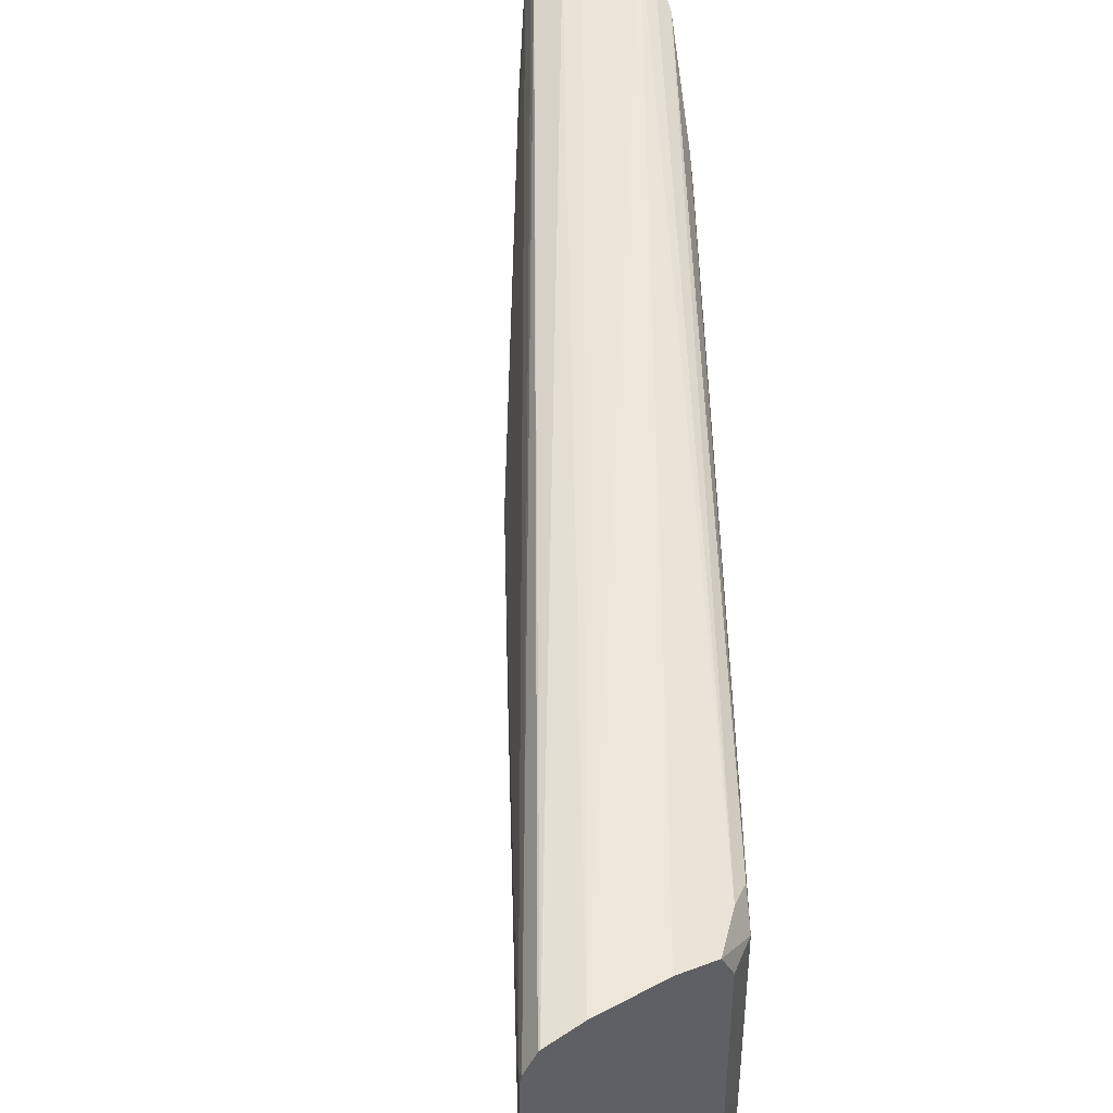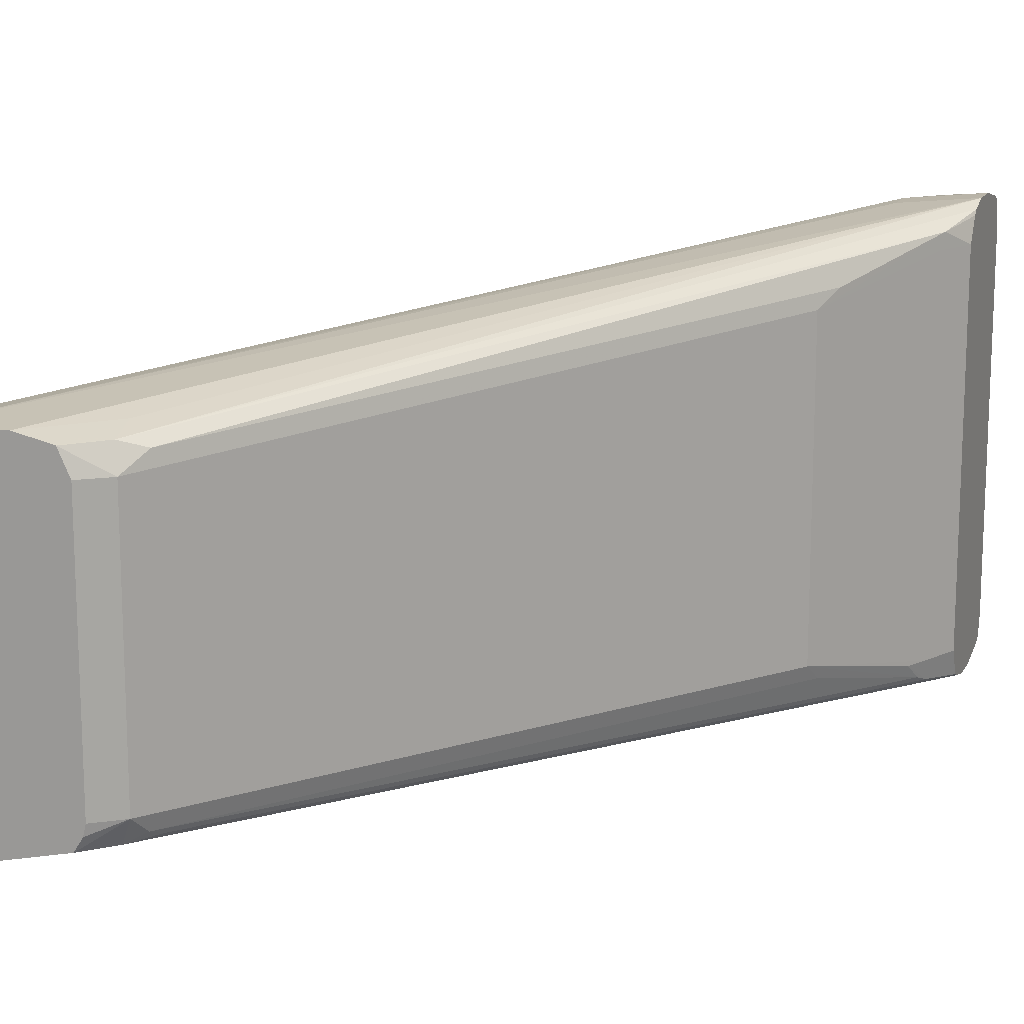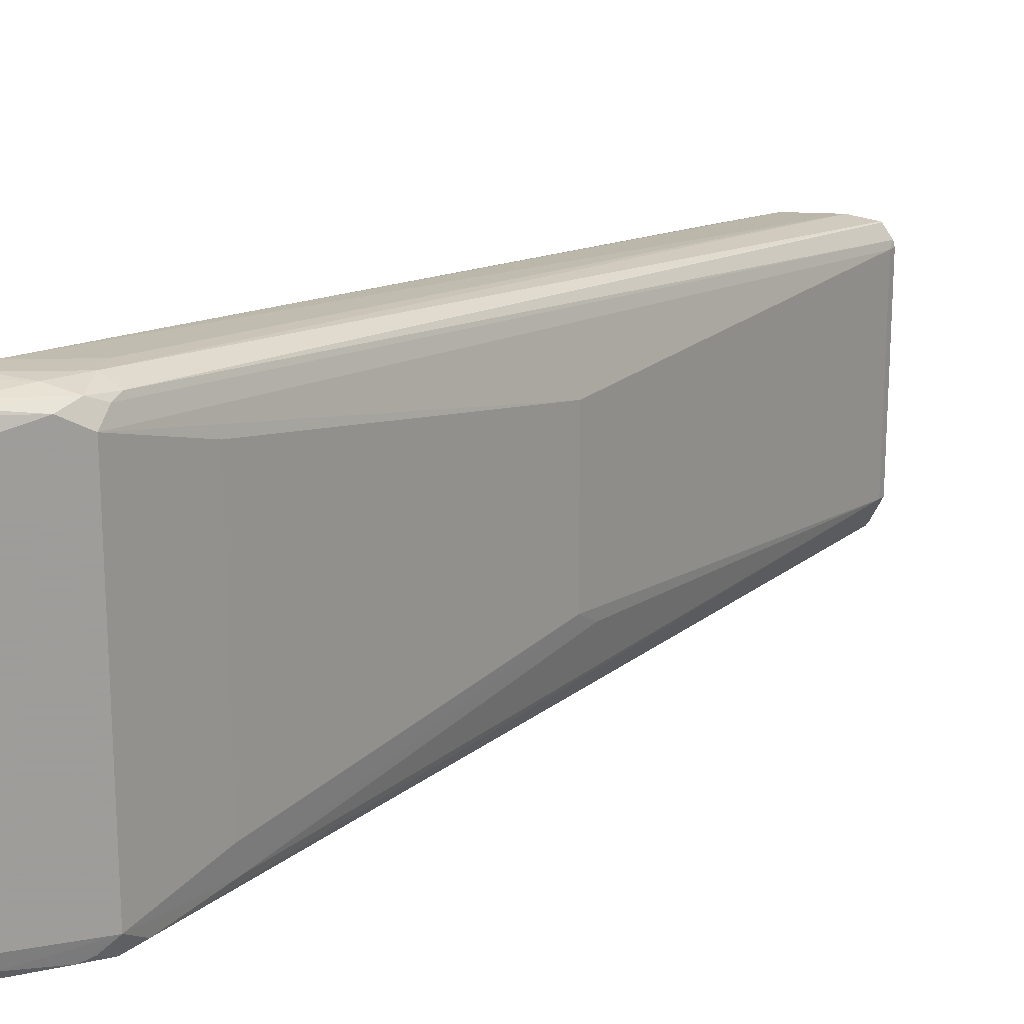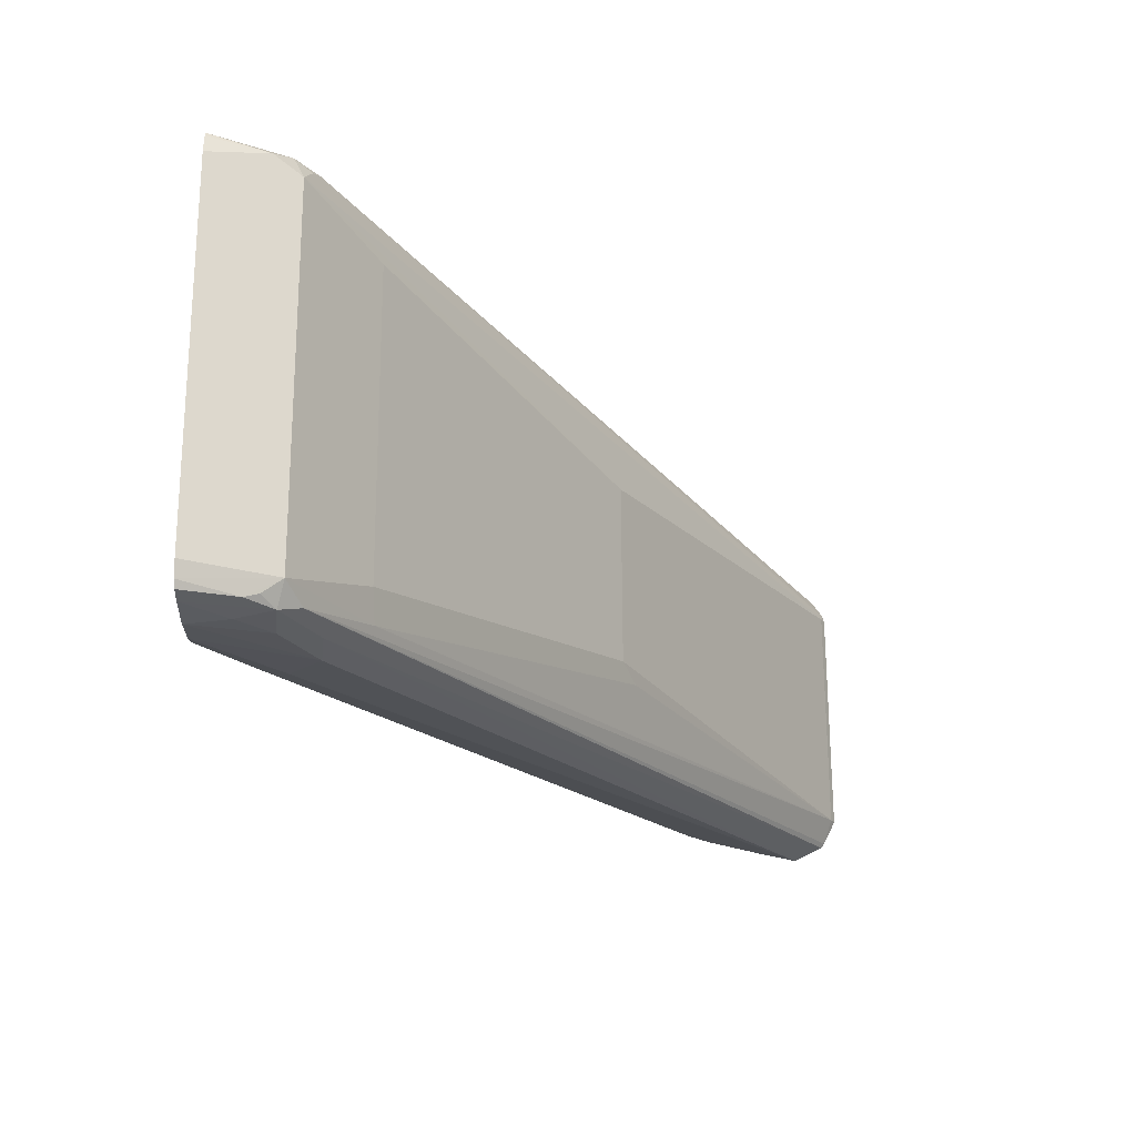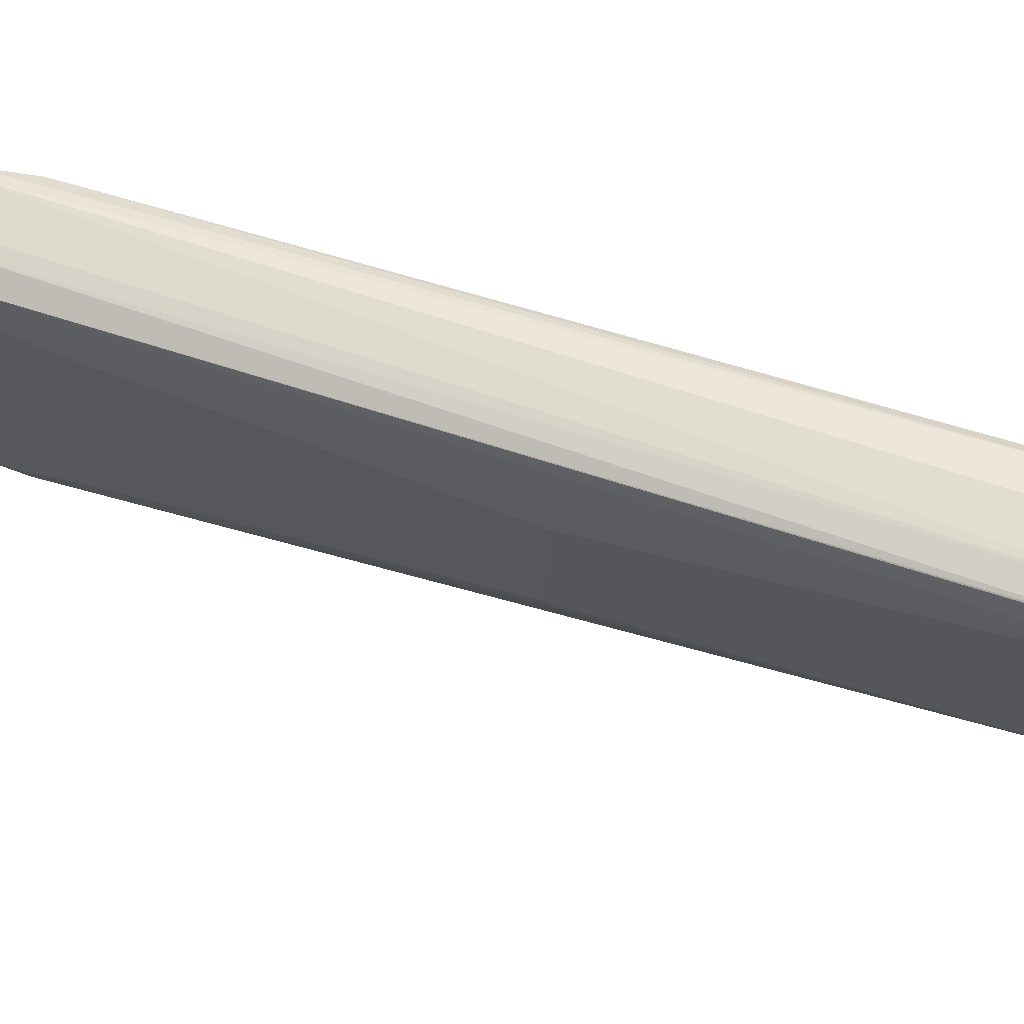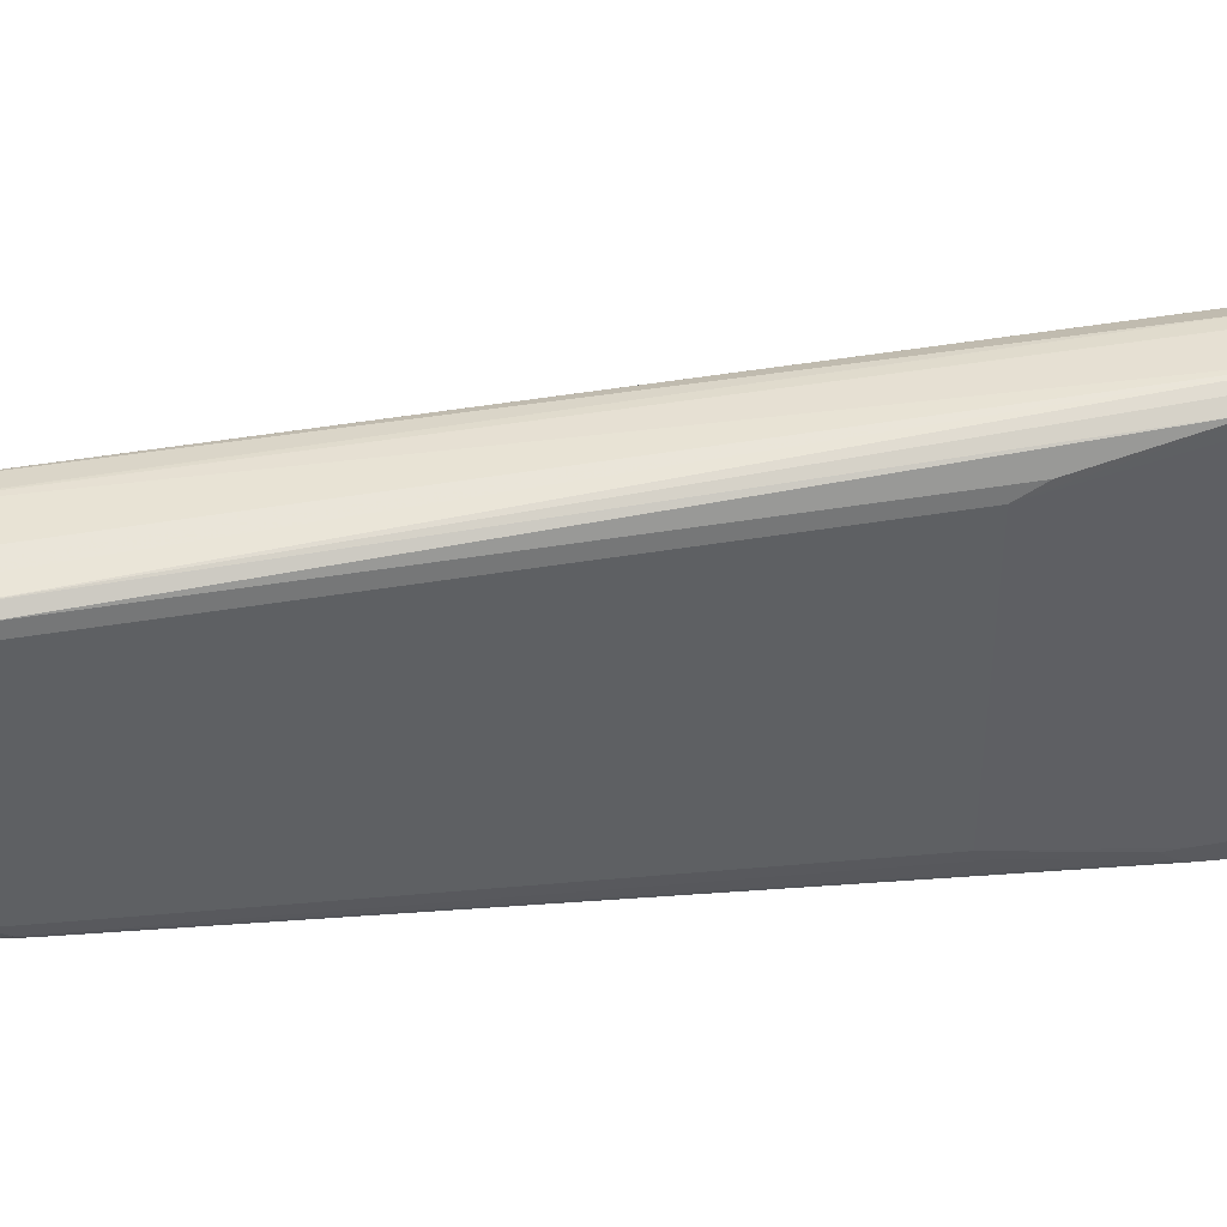
<metadata>
{"format":"obj","ext":"obj","renderer":"f3d","projection":"perspective","resolution":1024,"background":"white","views":[{"elev":46.8,"azim":-31.4,"up":"+Z"},{"elev":15.0,"azim":19.9,"up":"+Z"},{"elev":18.6,"azim":-172.7,"up":"+Z"},{"elev":66.9,"azim":179.8,"up":"+Y"},{"elev":70.4,"azim":-104.7,"up":"+Z"},{"elev":40.7,"azim":51.1,"up":"+Z"}]}
</metadata>
<code>
v -0.2703 -0.0665 -0.09148
v -0.2703 -0.0665 0.09148
v -0.2703 -0.06831 -0.09926
v -0.3101 -0.08642 -0.09148
v -0.2974 -0.08006 0.09911
v -0.2703 -0.06906 0.1008
v -0.2703 -0.07012 -0.1029
v -0.2948 -0.08134 -0.1016
v -0.3012 -0.0839 -0.09911
v -0.3069 -0.09149 -0.1029
v -0.3164 -0.09913 -0.09911
v -0.3412 -0.1373 -0.09148
v -0.3406 -0.1322 -0.07622
v -0.3101 -0.08642 0.09148
v -0.2703 -0.07012 0.1029
v -0.305 -0.08959 0.1029
v -0.2703 -0.07626 -0.1054
v -0.2897 -0.09149 -0.1067
v -0.305 -0.1068 -0.1067
v -0.3221 -0.122 -0.1029
v -0.5634 -0.5175 -0.07601
v -0.5651 -0.5175 -0.0735
v -0.5693 -0.5133 -0.06099
v -0.4536 -0.3125 -0.05336
v -0.4473 -0.2999 -0.04573
v -0.3406 -0.1322 0.07622
v -0.3126 -0.09533 0.09911
v -0.4473 -0.2999 0.04573
v -0.5693 -0.5133 0.06099
v -0.2703 -0.07542 0.105
v -0.3151 -0.1017 0.1016
v -0.305 -0.1068 0.1067
v -0.2897 -0.09149 0.1067
v -0.2703 -0.09149 -0.1088
v -0.3202 -0.1373 -0.1067
v -0.548 -0.5175 -0.08341
v -0.5714 -0.5175 -0.06099
v -0.5704 -0.5175 0.06457
v -0.5714 -0.5175 0.06099
v -0.2703 -0.08783 0.1078
v -0.5649 -0.5175 0.07267
v -0.5642 -0.5175 0.07316
v -0.305 -0.122 0.1067
v -0.2703 -0.09361 0.1088
v -0.548 -0.5175 0.07622
v -0.2703 -0.1068 -0.1088
v -0.305 -0.1525 -0.1067
v -0.5303 -0.5175 -0.07959
v -0.2897 -0.1373 -0.1067
v -0.2703 -0.1089 0.1088
v -0.5175 -0.5175 0.07622
v -0.2703 -0.1168 -0.1066
v -0.5003 -0.5175 -0.07241
v -0.4879 -0.4879 -0.07622
v -0.4879 -0.5051 -0.07241
v -0.2703 -0.1192 0.1054
v -0.5032 -0.5032 0.07622
v -0.4879 -0.4879 0.07622
v -0.486 -0.5032 0.07241
v -0.5014 -0.5175 0.07264
v -0.2703 -0.1223 -0.1045
v -0.2897 -0.1544 -0.1029
v -0.4964 -0.5175 -0.06612
v -0.4828 -0.5083 -0.06099
v -0.2796 -0.1424 -0.1016
v -0.4778 -0.493 -0.07115
v -0.4803 -0.4993 -0.0686
v -0.2783 -0.1449 0.09911
v -0.2703 -0.1216 0.1031
v -0.5003 -0.5175 0.07241
v -0.4828 -0.5083 0.06099
v -0.4765 -0.4955 0.0686
v -0.2703 -0.1288 -0.09148
v -0.2745 -0.1373 -0.09148
v -0.4951 -0.5175 -0.06099
v -0.3126 -0.2097 -0.08385
v -0.3151 -0.2186 -0.07622
v -0.2796 -0.1474 -0.09148
v -0.2847 -0.1576 -0.09148
v -0.2821 -0.1487 -0.09911
v -0.3088 -0.2059 0.08385
v -0.3151 -0.2186 0.07622
v -0.2796 -0.1474 0.09148
v -0.2745 -0.1373 0.09148
v -0.2703 -0.1288 0.09148
v -0.5001 -0.5175 0.07196
v -0.4951 -0.5175 0.06099
f 46 52 49
f 46 49 47
f 48 49 54
f 48 54 55
f 48 55 53
f 49 52 55
f 49 55 54
f 50 51 57
f 55 62 65
f 50 58 59
f 50 59 56
f 51 60 57
f 52 61 62
f 52 62 55
f 53 55 64
f 53 64 63
f 55 65 66
f 50 57 58
f 45 51 50
f 32 42 45
f 77 83 82
f 27 29 38
f 55 66 67
f 27 38 31
f 29 39 38
f 30 33 40
f 31 38 41
f 31 41 42
f 31 42 32
f 43 45 50
f 32 43 50
f 32 44 33
f 32 45 43
f 33 44 40
f 34 46 35
f 35 46 47
f 35 47 36
f 36 47 49
f 36 49 48
f 32 50 44
f 55 67 64
f 65 80 67
f 56 59 68
f 68 82 83
f 68 83 84
f 68 84 85
f 68 85 69
f 68 72 81
f 70 86 71
f 71 86 87
f 71 82 81
f 68 81 82
f 71 81 72
f 73 84 74
f 74 84 83
f 74 83 78
f 76 80 77
f 77 80 79
f 77 79 78
f 77 78 83
f 23 28 25
f 73 85 84
f 56 68 69
f 67 80 76
f 65 79 80
f 57 60 58
f 58 60 59
f 59 60 70
f 59 70 71
f 59 71 72
f 59 72 68
f 61 73 74
f 61 74 65
f 65 67 66
f 61 65 62
f 64 71 87
f 64 87 75
f 64 67 76
f 64 76 77
f 64 77 82
f 64 82 71
f 65 74 78
f 65 78 79
f 63 64 75
f 23 29 28
f 20 36 21
f 23 37 39
f 3 8 4
f 4 8 9
f 4 9 10
f 4 10 11
f 4 11 12
f 4 12 13
f 4 13 26
f 4 26 14
f 4 14 5
f 5 15 6
f 5 14 16
f 5 16 15
f 7 17 10
f 7 10 8
f 8 10 9
f 10 18 19
f 10 19 20
f 2 5 6
f 1 5 2
f 1 4 5
f 1 3 4
f 23 39 29
f 1 2 6
f 1 6 15
f 1 15 30
f 1 30 40
f 1 40 44
f 1 44 50
f 1 50 56
f 10 20 21
f 1 56 69
f 1 85 73
f 1 73 61
f 1 61 52
f 1 52 46
f 1 46 34
f 1 34 17
f 1 17 7
f 1 7 3
f 1 69 85
f 10 21 11
f 3 7 8
f 11 21 22
f 21 36 48
f 21 48 53
f 21 53 63
f 21 63 75
f 21 75 87
f 21 87 86
f 23 25 24
f 21 70 60
f 20 35 36
f 21 60 51
f 21 45 42
f 21 42 41
f 21 41 38
f 21 38 39
f 21 39 37
f 21 37 22
f 22 37 23
f 10 17 18
f 21 51 45
f 19 35 20
f 21 86 70
f 18 34 19
f 19 34 35
f 11 23 12
f 12 23 24
f 12 24 25
f 12 25 13
f 13 25 28
f 13 28 26
f 14 27 16
f 14 26 28
f 11 22 23
f 14 29 27
f 15 16 30
f 16 27 31
f 16 31 32
f 16 32 33
f 16 33 30
f 17 34 18
f 14 28 29

</code>
